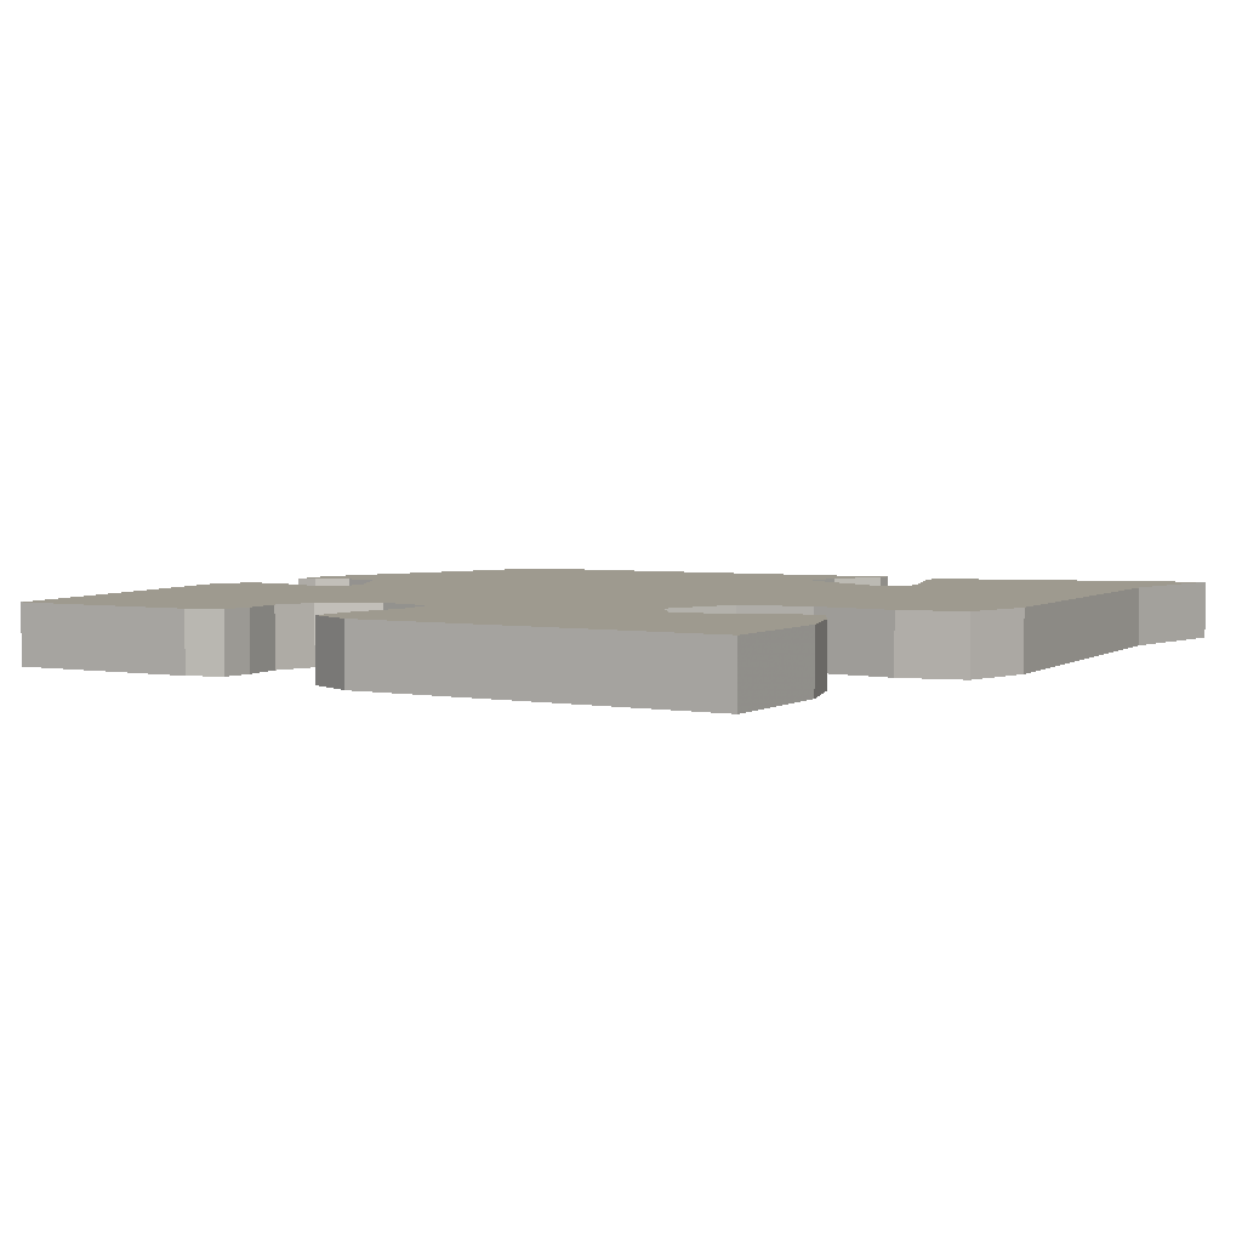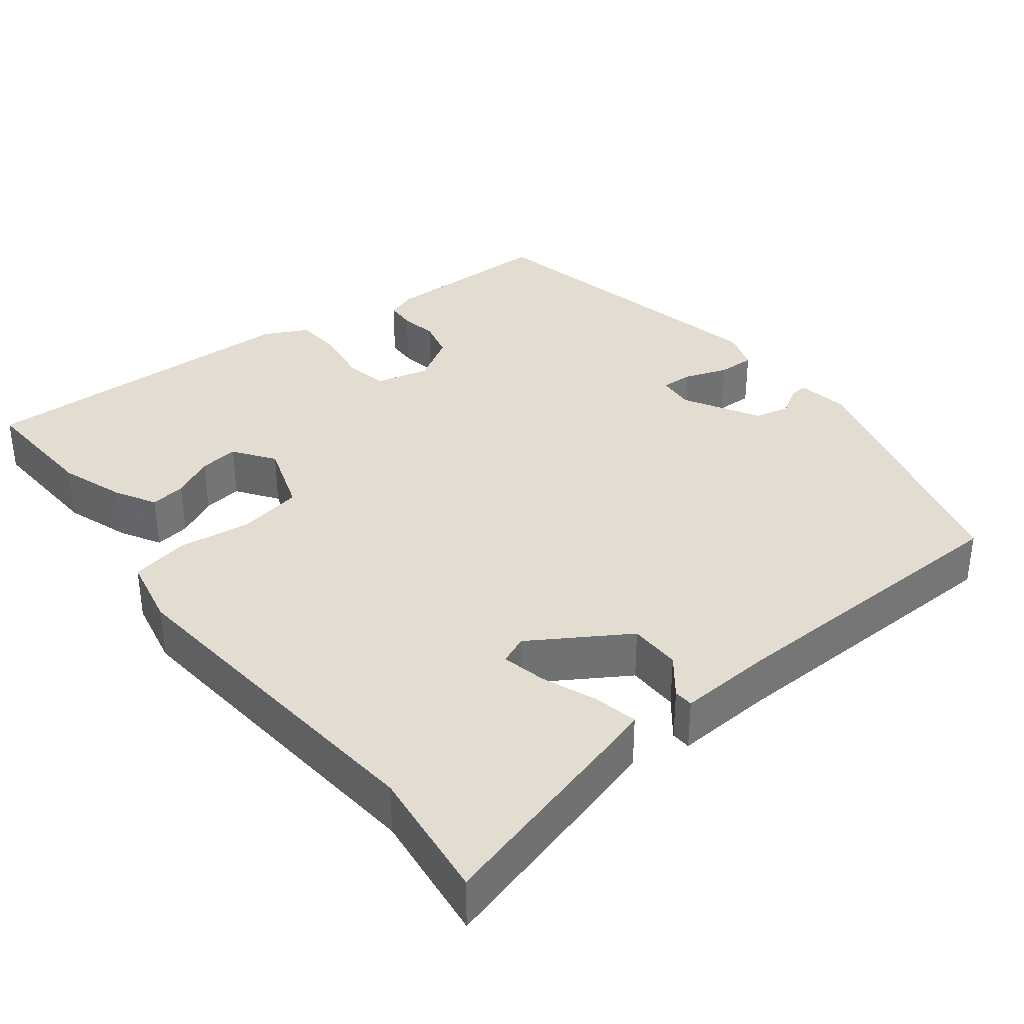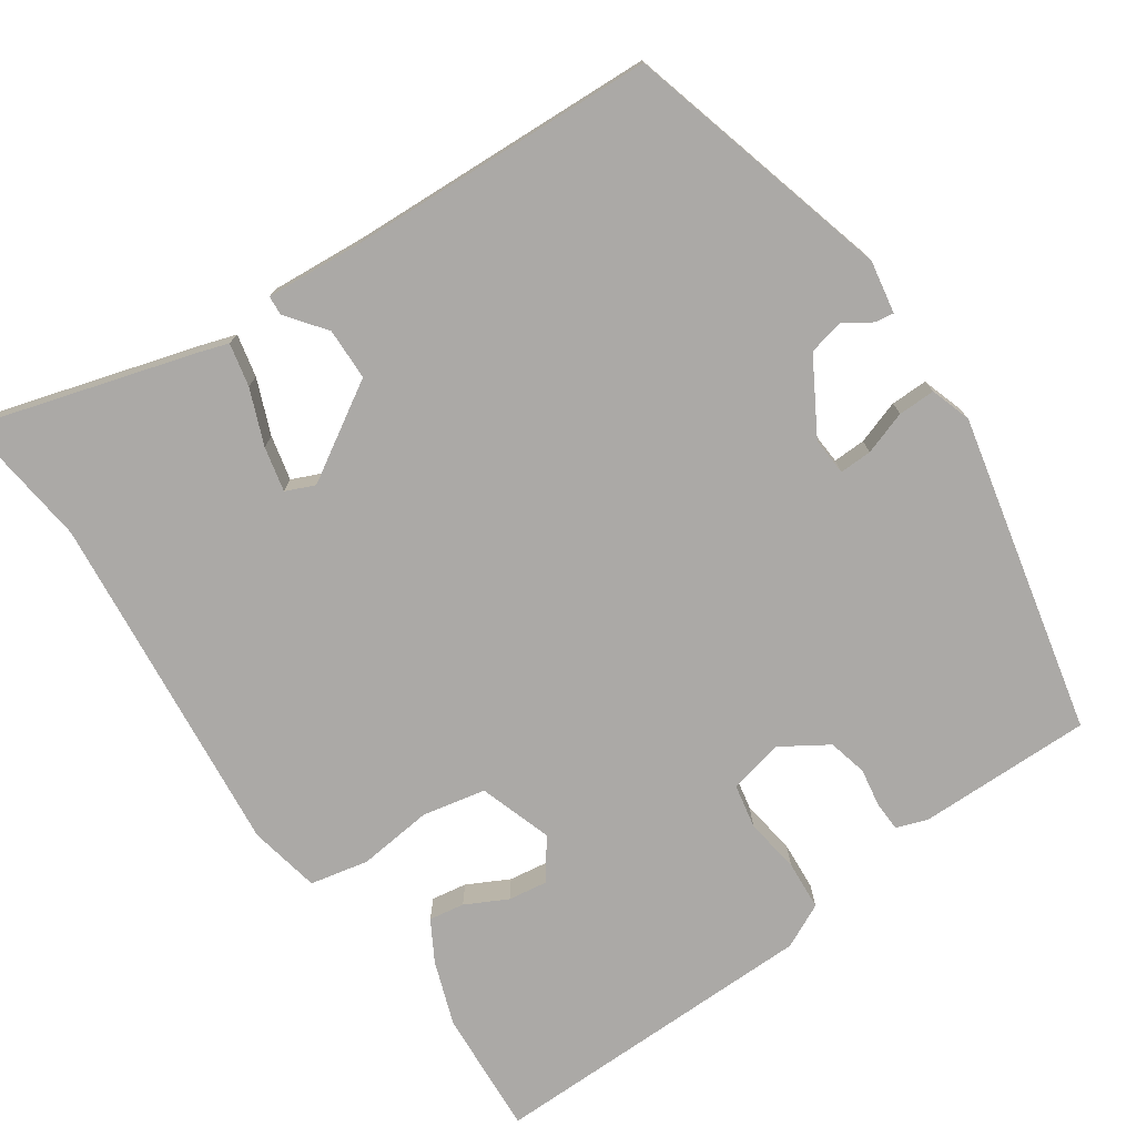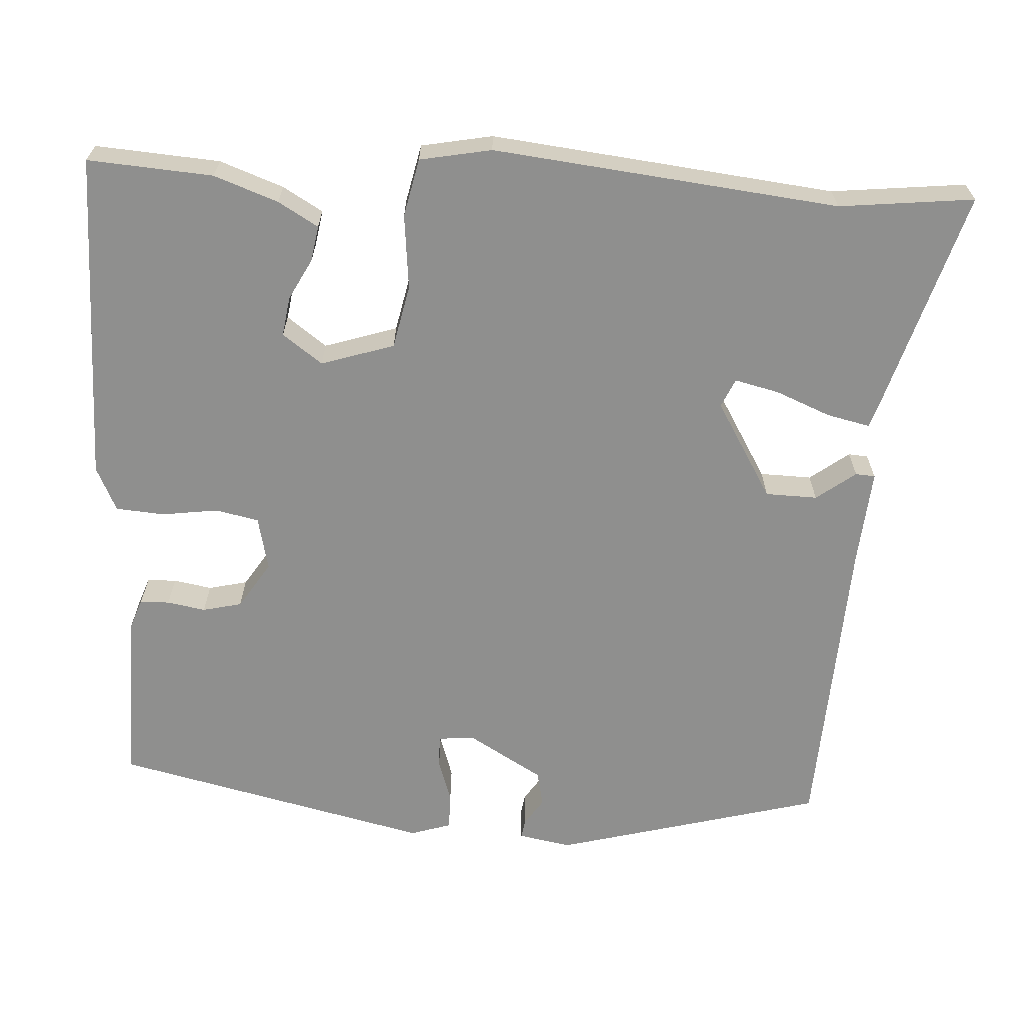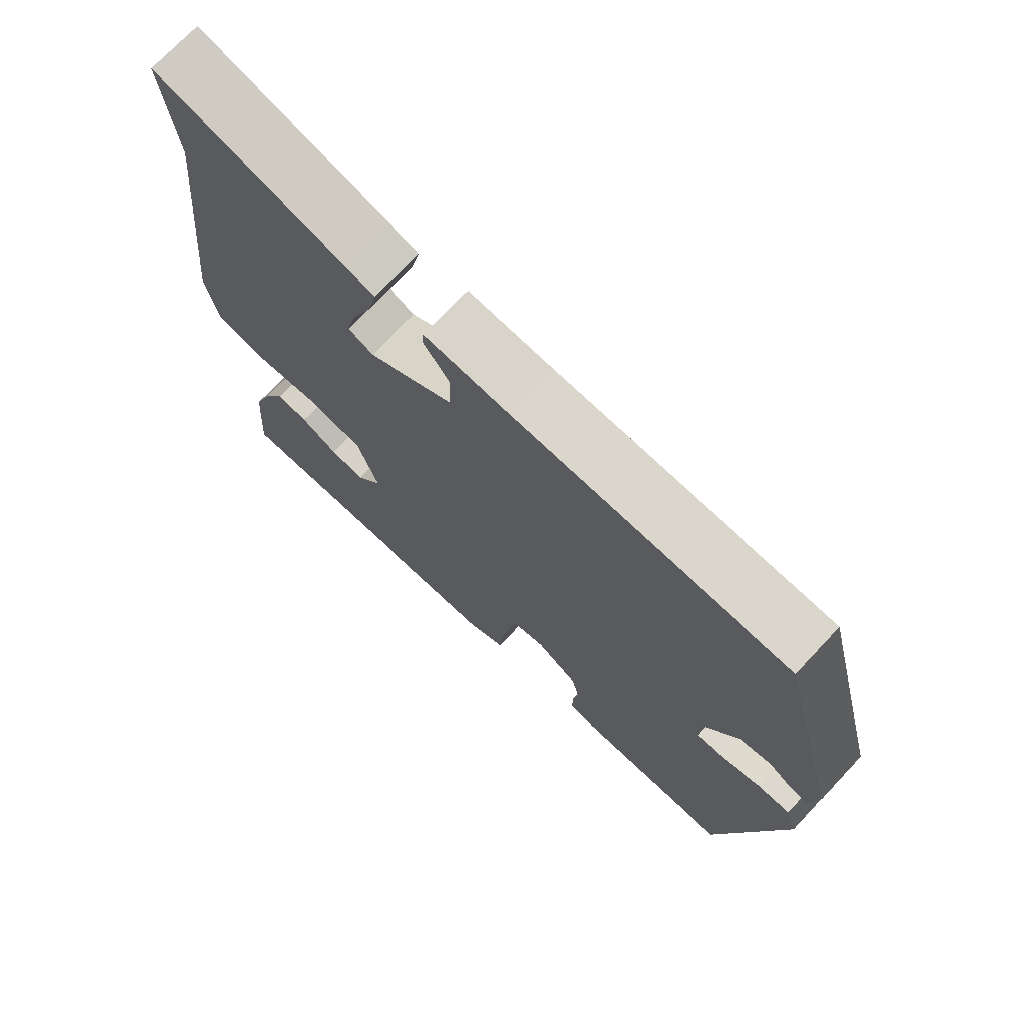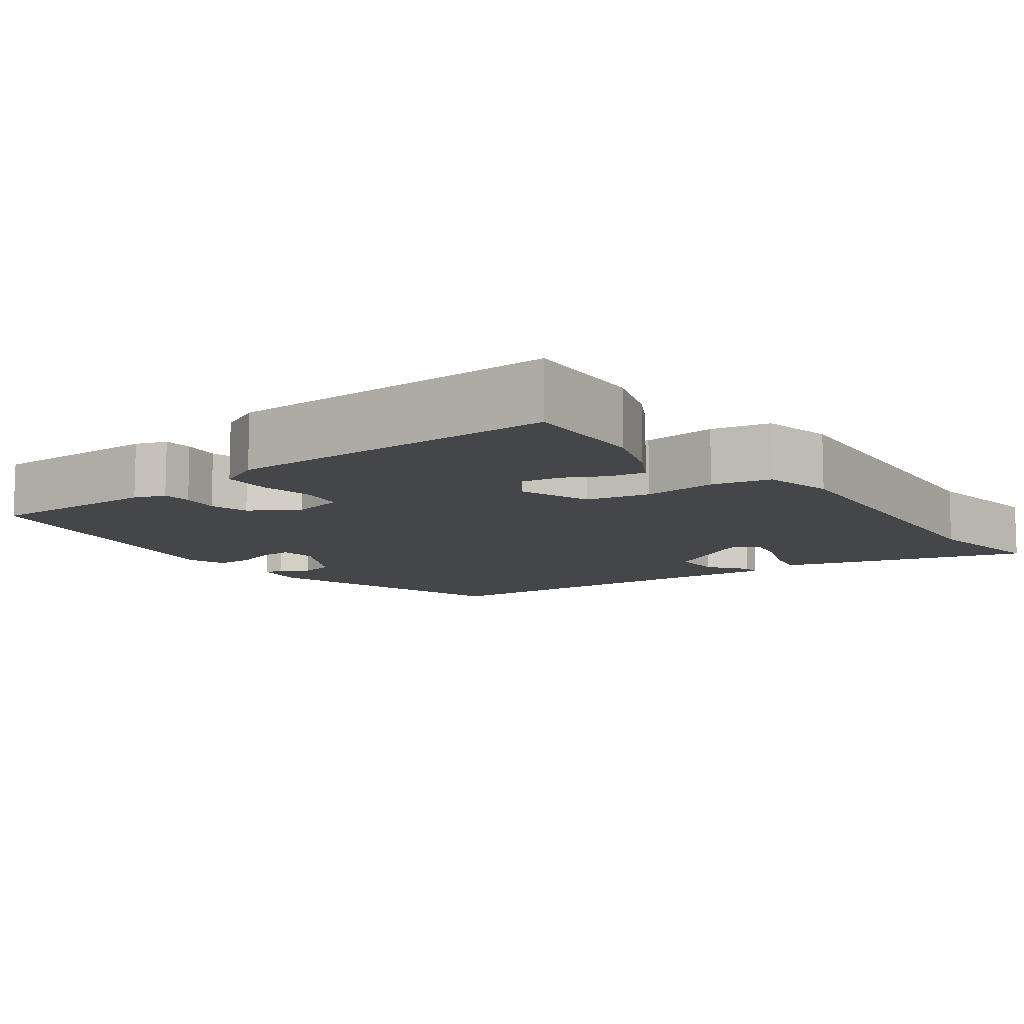
<metadata>
{"format":"obj","ext":"obj","renderer":"f3d","projection":"perspective","resolution":1024,"background":"white","views":[{"elev":3.6,"azim":-147.7,"up":"+Y"},{"elev":35.3,"azim":-36.8,"up":"+Y"},{"elev":-75.6,"azim":35.0,"up":"+Y"},{"elev":-65.3,"azim":-93.1,"up":"+Y"},{"elev":72.4,"azim":43.2,"up":"+Z"},{"elev":-9.9,"azim":-142.5,"up":"+Y"}]}
</metadata>
<code>
v 0.427 0.07 0.508
v 0.521 0.07 0.152
v 0.508 0.07 0.082
v 0.483 0.07 0.086
v 0.447 0.07 0.11
v 0.4 0.07 0.1
v 0.342 0.07 0.002
v 0.345 0.07 -0.048
v 0.388 0.07 -0.047
v 0.446 0.07 -0.028
v 0.495 0.07 -0.028
v 0.512 0.07 -0.082
v 0.414 0.07 -0.503
v 0.183 0.07 -0.499
v 0.142 0.07 -0.484
v 0.141 0.07 -0.445
v 0.15 0.07 -0.394
v 0.138 0.07 -0.342
v 0.076 0.07 -0.302
v 0.004 0.07 -0.318
v -0.008 0.07 -0.376
v 0.002 0.07 -0.45
v -0.003 0.07 -0.515
v -0.062 0.07 -0.543
v -0.503 0.07 -0.544
v -0.491 0.07 -0.378
v -0.46 0.07 -0.293
v -0.429 0.07 -0.24
v -0.382 0.07 -0.248
v -0.327 0.07 -0.277
v -0.275 0.07 -0.285
v -0.236 0.07 -0.232
v -0.267 0.07 -0.135
v -0.351 0.07 -0.117
v -0.45 0.07 -0.127
v -0.527 0.07 -0.11
v -0.545 0.07 -0.015
v -0.494 0.07 0.444
v -0.513 0.07 0.623
v -0.227 0.07 0.536
v -0.185 0.07 0.522
v -0.198 0.07 0.465
v -0.228 0.07 0.392
v -0.242 0.07 0.333
v -0.204 0.07 0.316
v -0.075 0.07 0.393
v -0.073 0.07 0.462
v -0.112 0.07 0.514
v -0.11 0.07 0.54
v 0.019 0.07 0.529
v 0.427 0 0.508
v 0.521 0 0.152
v 0.508 0 0.082
v 0.483 0 0.086
v 0.447 0 0.11
v 0.4 0 0.1
v 0.342 0 0.002
v 0.345 0 -0.048
v 0.388 0 -0.047
v 0.446 0 -0.028
v 0.495 0 -0.028
v 0.512 0 -0.082
v 0.414 0 -0.503
v 0.183 0 -0.499
v 0.142 0 -0.484
v 0.141 0 -0.445
v 0.15 0 -0.394
v 0.138 0 -0.342
v 0.076 0 -0.302
v 0.004 0 -0.318
v -0.008 0 -0.376
v 0.002 0 -0.45
v -0.003 0 -0.515
v -0.062 0 -0.543
v -0.503 0 -0.544
v -0.491 0 -0.378
v -0.46 0 -0.293
v -0.429 0 -0.24
v -0.382 0 -0.248
v -0.327 0 -0.277
v -0.275 0 -0.285
v -0.236 0 -0.232
v -0.267 0 -0.135
v -0.351 0 -0.117
v -0.45 0 -0.127
v -0.527 0 -0.11
v -0.545 0 -0.015
v -0.494 0 0.444
v -0.513 0 0.623
v -0.227 0 0.536
v -0.185 0 0.522
v -0.198 0 0.465
v -0.228 0 0.392
v -0.242 0 0.333
v -0.204 0 0.316
v -0.075 0 0.393
v -0.073 0 0.462
v -0.112 0 0.514
v -0.11 0 0.54
v 0.019 0 0.529
f 47 48 49 50
f 46 47 50 1
f 45 46 1 2
f 40 41 42 43
f 38 39 40 43
f 38 43 44
f 37 38 44 45
f 34 35 36 37
f 33 34 37 45
f 27 28 29 30
f 27 30 31
f 26 27 31
f 25 26 31
f 24 25 31
f 21 22 23 24
f 20 21 24 31
f 19 20 31 32
f 14 15 16 17
f 14 17 18
f 13 14 18
f 12 13 18 19
f 9 10 11 12
f 8 9 12 19
f 2 3 4 5
f 2 5 6
f 45 2 6
f 33 45 6 7
f 19 32 33
f 7 8 19 33
f 100 99 98 97
f 51 100 97 96
f 52 51 96 95
f 93 92 91 90
f 93 90 89 88
f 94 93 88
f 95 94 88 87
f 87 86 85 84
f 95 87 84 83
f 80 79 78 77
f 81 80 77
f 81 77 76
f 81 76 75
f 81 75 74
f 74 73 72 71
f 81 74 71 70
f 82 81 70 69
f 67 66 65 64
f 68 67 64
f 68 64 63
f 69 68 63 62
f 62 61 60 59
f 69 62 59 58
f 55 54 53 52
f 56 55 52
f 56 52 95
f 57 56 95 83
f 83 82 69
f 83 69 58 57
f 1 51 52 2
f 2 52 53 3
f 3 53 54 4
f 4 54 55 5
f 5 55 56 6
f 6 56 57 7
f 7 57 58 8
f 8 58 59 9
f 9 59 60 10
f 10 60 61 11
f 11 61 62 12
f 12 62 63 13
f 13 63 64 14
f 14 64 65 15
f 15 65 66 16
f 16 66 67 17
f 17 67 68 18
f 18 68 69 19
f 19 69 70 20
f 20 70 71 21
f 21 71 72 22
f 22 72 73 23
f 23 73 74 24
f 24 74 75 25
f 25 75 76 26
f 26 76 77 27
f 27 77 78 28
f 28 78 79 29
f 29 79 80 30
f 30 80 81 31
f 31 81 82 32
f 32 82 83 33
f 33 83 84 34
f 34 84 85 35
f 35 85 86 36
f 36 86 87 37
f 37 87 88 38
f 38 88 89 39
f 39 89 90 40
f 40 90 91 41
f 41 91 92 42
f 42 92 93 43
f 43 93 94 44
f 44 94 95 45
f 45 95 96 46
f 46 96 97 47
f 47 97 98 48
f 48 98 99 49
f 49 99 100 50
f 50 100 51 1

</code>
